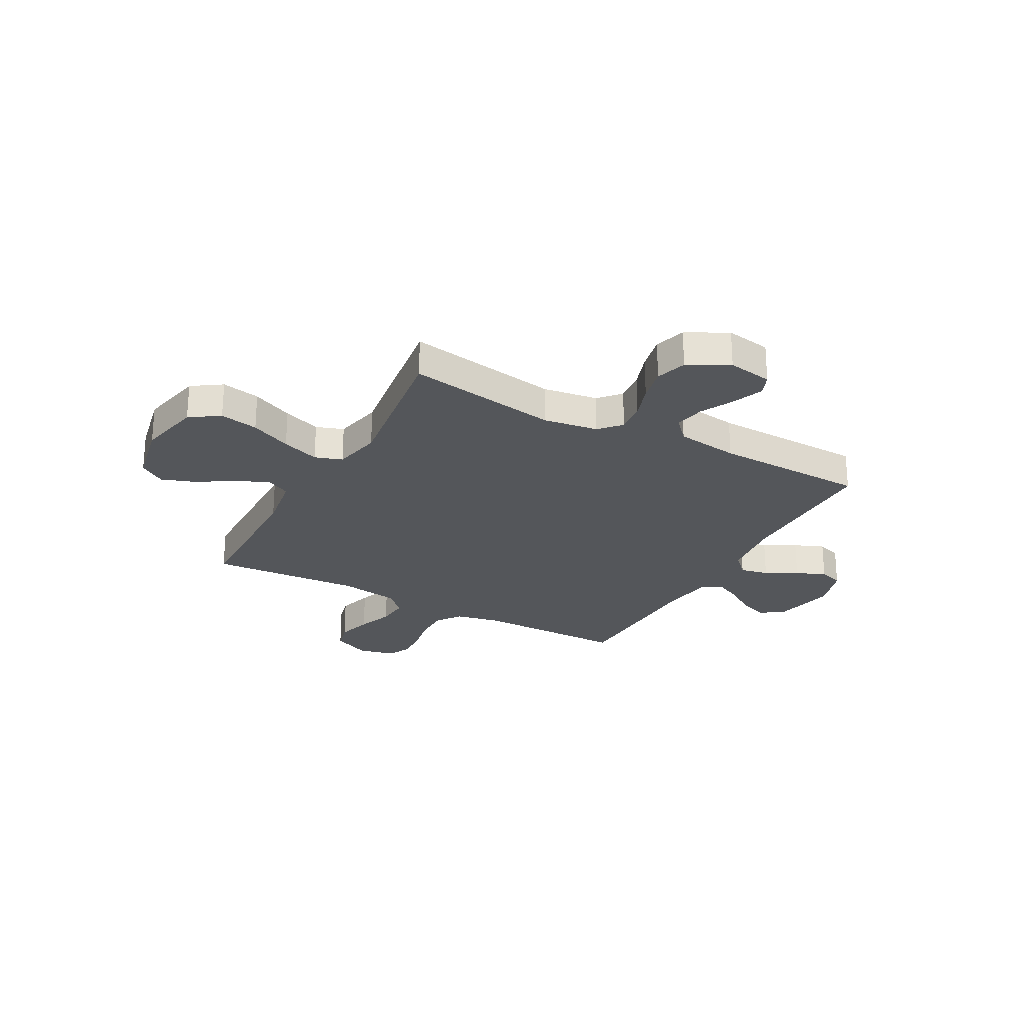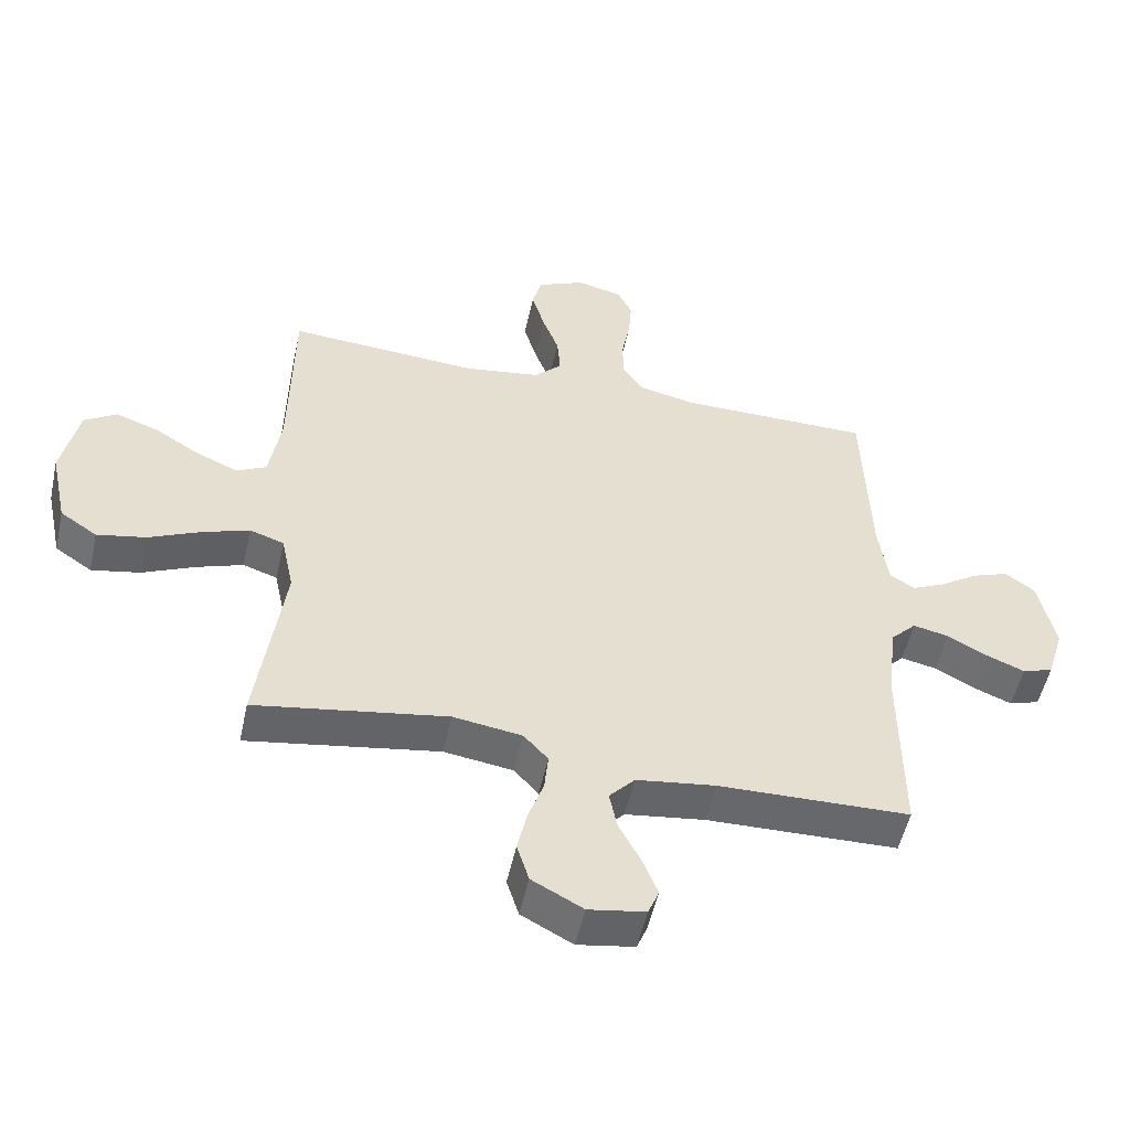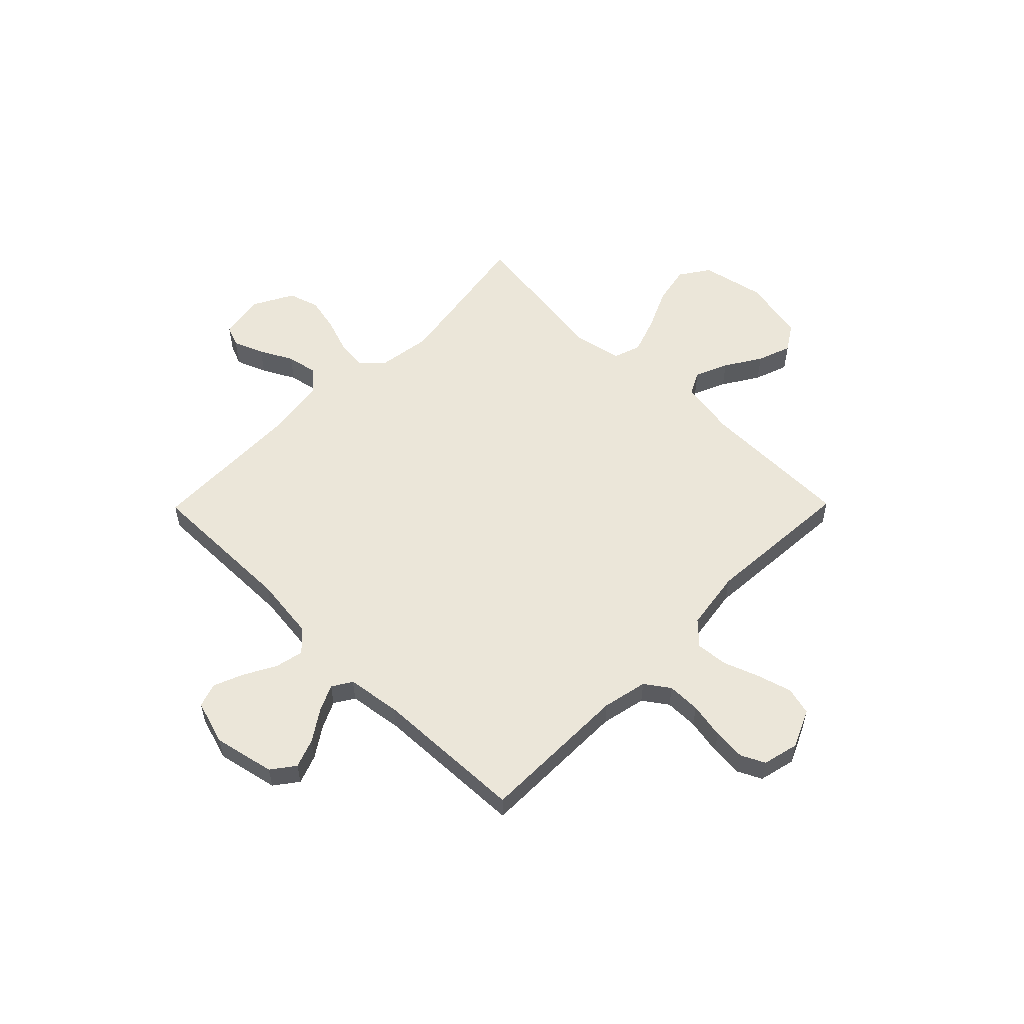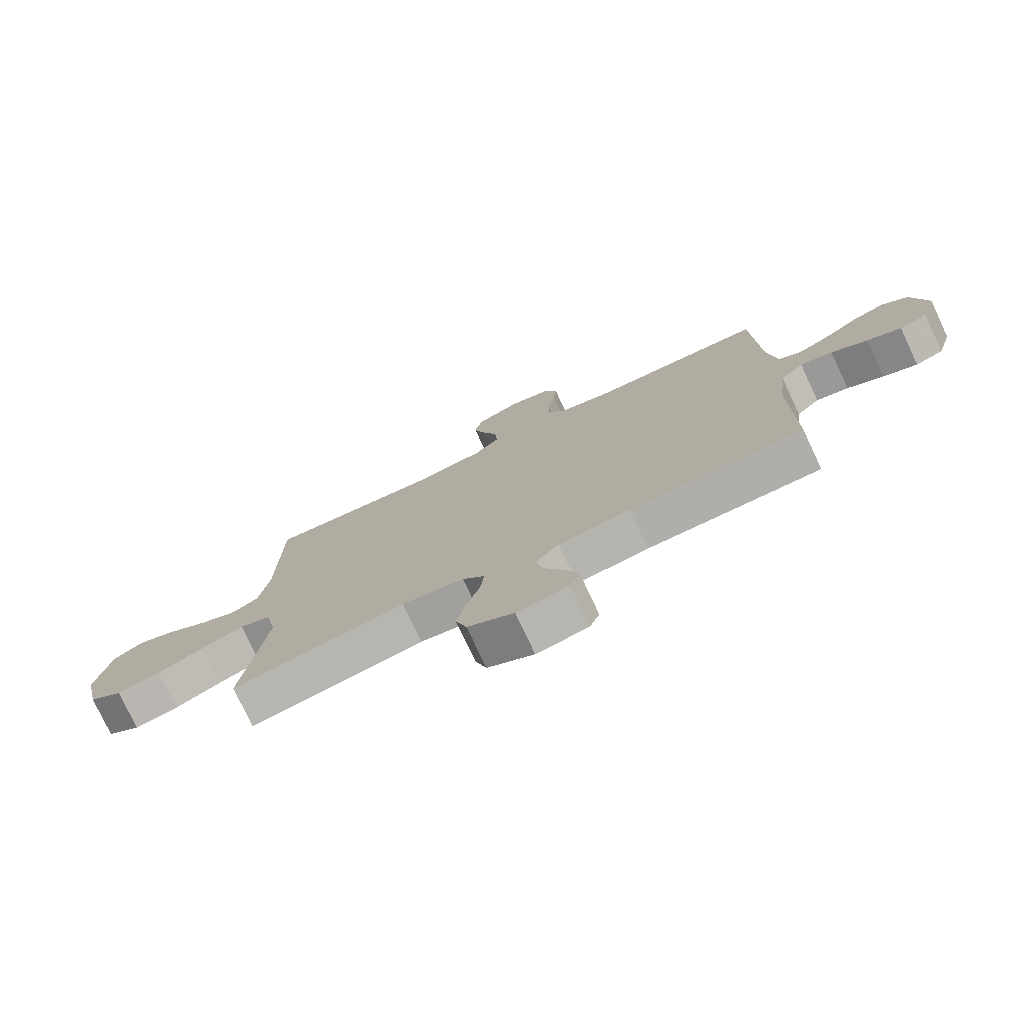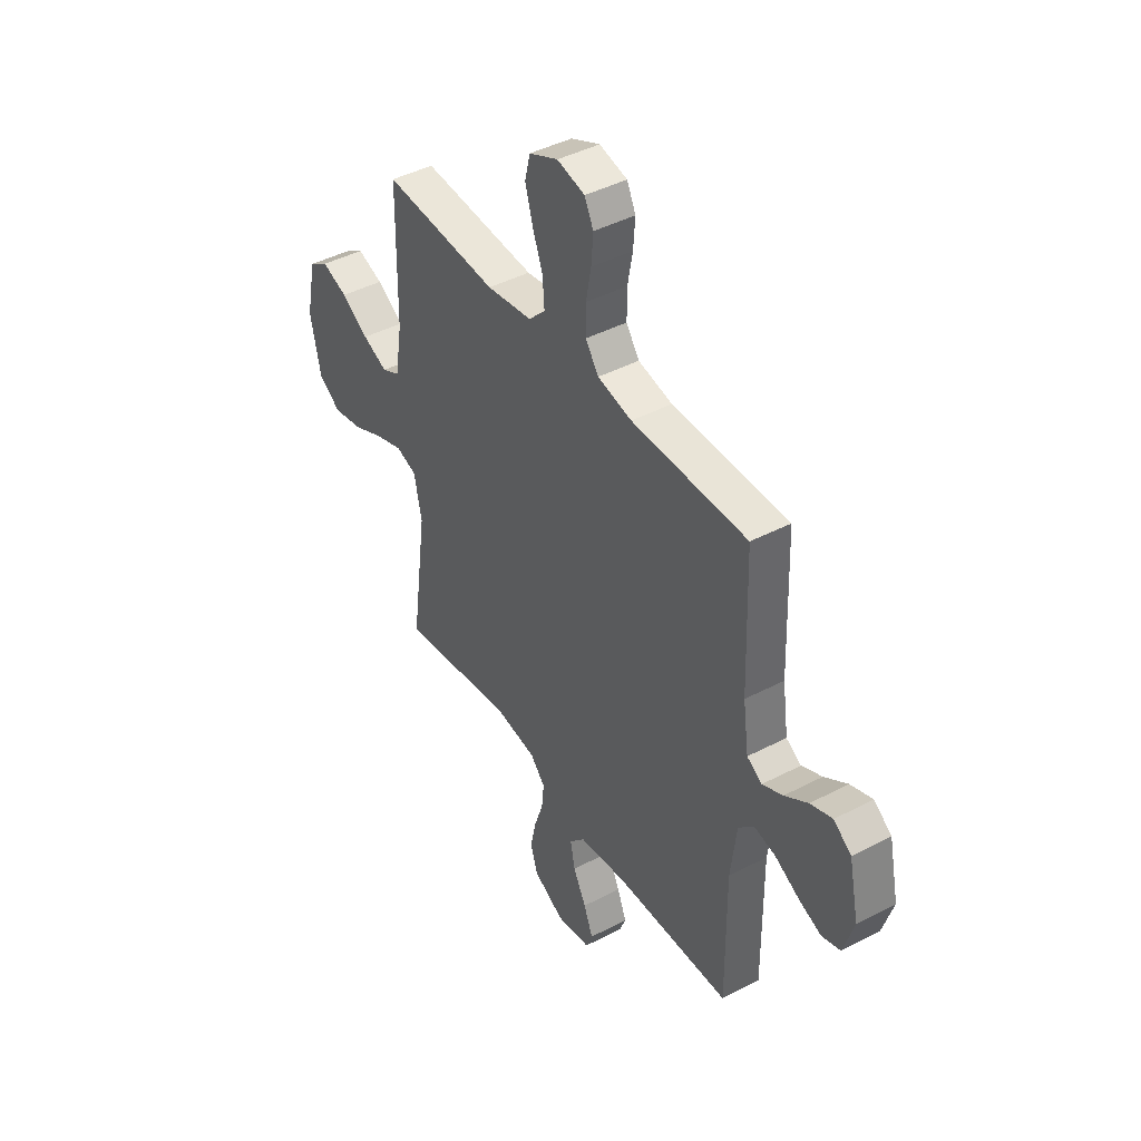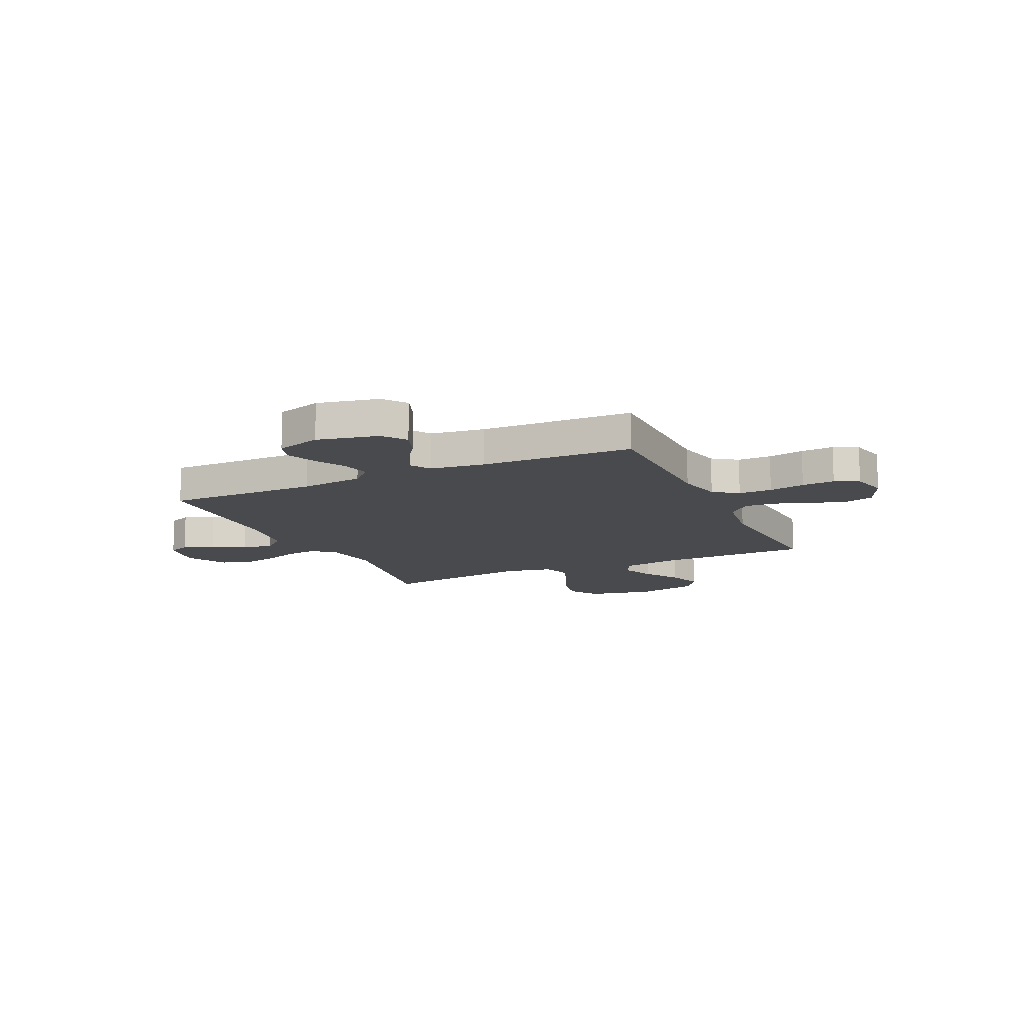
<metadata>
{"format":"obj","ext":"obj","renderer":"f3d","projection":"perspective","resolution":1024,"background":"white","views":[{"elev":-25.5,"azim":151.4,"up":"+Y"},{"elev":-52.6,"azim":167.6,"up":"+Z"},{"elev":55.6,"azim":-45.4,"up":"+Y"},{"elev":-76.8,"azim":-154.9,"up":"+Z"},{"elev":43.2,"azim":-121.8,"up":"+Z"},{"elev":-12.9,"azim":-65.0,"up":"+Y"}]}
</metadata>
<code>
v 0.5 0.07 -0.5
v 0.2 0.07 -0.451
v 0.092 0.07 -0.467
v 0.054 0.07 -0.509
v 0.06 0.07 -0.569
v 0.084 0.07 -0.638
v 0.099 0.07 -0.706
v 0.08 0.07 -0.767
v 0 0.07 -0.81
v -0.089 0.07 -0.795
v -0.106 0.07 -0.753
v -0.082 0.07 -0.693
v -0.048 0.07 -0.628
v -0.036 0.07 -0.568
v -0.076 0.07 -0.524
v -0.2 0.07 -0.507
v -0.5 0.07 -0.5
v -0.498 0.07 -0.2
v -0.513 0.07 -0.075
v -0.553 0.07 -0.034
v -0.609 0.07 -0.046
v -0.672 0.07 -0.08
v -0.731 0.07 -0.104
v -0.779 0.07 -0.088
v -0.806 0.07 0
v -0.78 0.07 0.121
v -0.734 0.07 0.155
v -0.677 0.07 0.134
v -0.617 0.07 0.094
v -0.564 0.07 0.069
v -0.525 0.07 0.093
v -0.51 0.07 0.2
v -0.5 0.07 0.5
v -0.2 0.07 0.501
v -0.111 0.07 0.52
v -0.077 0.07 0.568
v -0.077 0.07 0.634
v -0.09 0.07 0.705
v -0.095 0.07 0.77
v -0.072 0.07 0.817
v 0 0.07 0.834
v 0.075 0.07 0.8
v 0.089 0.07 0.744
v 0.069 0.07 0.675
v 0.043 0.07 0.605
v 0.038 0.07 0.542
v 0.081 0.07 0.498
v 0.2 0.07 0.48
v 0.5 0.07 0.5
v 0.504 0.07 0.2
v 0.522 0.07 0.087
v 0.569 0.07 0.063
v 0.634 0.07 0.091
v 0.705 0.07 0.135
v 0.772 0.07 0.159
v 0.823 0.07 0.126
v 0.849 0.07 0
v 0.822 0.07 -0.126
v 0.764 0.07 -0.165
v 0.688 0.07 -0.15
v 0.607 0.07 -0.113
v 0.533 0.07 -0.087
v 0.479 0.07 -0.105
v 0.459 0.07 -0.2
v 0.5 0 -0.5
v 0.2 0 -0.451
v 0.092 0 -0.467
v 0.054 0 -0.509
v 0.06 0 -0.569
v 0.084 0 -0.638
v 0.099 0 -0.706
v 0.08 0 -0.767
v 0 0 -0.81
v -0.089 0 -0.795
v -0.106 0 -0.753
v -0.082 0 -0.693
v -0.048 0 -0.628
v -0.036 0 -0.568
v -0.076 0 -0.524
v -0.2 0 -0.507
v -0.5 0 -0.5
v -0.498 0 -0.2
v -0.513 0 -0.075
v -0.553 0 -0.034
v -0.609 0 -0.046
v -0.672 0 -0.08
v -0.731 0 -0.104
v -0.779 0 -0.088
v -0.806 0 0
v -0.78 0 0.121
v -0.734 0 0.155
v -0.677 0 0.134
v -0.617 0 0.094
v -0.564 0 0.069
v -0.525 0 0.093
v -0.51 0 0.2
v -0.5 0 0.5
v -0.2 0 0.501
v -0.111 0 0.52
v -0.077 0 0.568
v -0.077 0 0.634
v -0.09 0 0.705
v -0.095 0 0.77
v -0.072 0 0.817
v 0 0 0.834
v 0.075 0 0.8
v 0.089 0 0.744
v 0.069 0 0.675
v 0.043 0 0.605
v 0.038 0 0.542
v 0.081 0 0.498
v 0.2 0 0.48
v 0.5 0 0.5
v 0.504 0 0.2
v 0.522 0 0.087
v 0.569 0 0.063
v 0.634 0 0.091
v 0.705 0 0.135
v 0.772 0 0.159
v 0.823 0 0.126
v 0.849 0 0
v 0.822 0 -0.126
v 0.764 0 -0.165
v 0.688 0 -0.15
v 0.607 0 -0.113
v 0.533 0 -0.087
v 0.479 0 -0.105
v 0.459 0 -0.2
f 59 60 61
f 58 59 61
f 57 58 61
f 56 57 61
f 55 56 61
f 54 55 61
f 53 54 61
f 52 53 61 62
f 51 52 62 63
f 48 49 50
f 50 51 63
f 48 50 63
f 47 48 63
f 43 44 45
f 42 43 45
f 41 42 45
f 40 41 45
f 39 40 45
f 38 39 45
f 37 38 45
f 36 37 45 46
f 47 63 64
f 46 47 64
f 36 46 64
f 35 36 64
f 27 28 29
f 26 27 29
f 25 26 29
f 24 25 29
f 23 24 29
f 22 23 29
f 21 22 29
f 20 21 29 30
f 19 20 30 31
f 16 17 18
f 19 31 32
f 18 19 32
f 16 18 32
f 15 16 32
f 11 12 13
f 10 11 13
f 9 10 13
f 8 9 13
f 7 8 13
f 6 7 13
f 5 6 13
f 4 5 13 14
f 32 33 34
f 15 32 34
f 14 15 34
f 4 14 34
f 3 4 34
f 34 35 64
f 3 34 64
f 2 3 64
f 1 2 64
f 125 124 123
f 125 123 122
f 125 122 121
f 125 121 120
f 125 120 119
f 125 119 118
f 125 118 117
f 126 125 117 116
f 127 126 116 115
f 114 113 112
f 127 115 114
f 127 114 112
f 127 112 111
f 109 108 107
f 109 107 106
f 109 106 105
f 109 105 104
f 109 104 103
f 109 103 102
f 109 102 101
f 110 109 101 100
f 128 127 111
f 128 111 110
f 128 110 100
f 128 100 99
f 93 92 91
f 93 91 90
f 93 90 89
f 93 89 88
f 93 88 87
f 93 87 86
f 93 86 85
f 94 93 85 84
f 95 94 84 83
f 82 81 80
f 96 95 83
f 96 83 82
f 96 82 80
f 96 80 79
f 77 76 75
f 77 75 74
f 77 74 73
f 77 73 72
f 77 72 71
f 77 71 70
f 77 70 69
f 78 77 69 68
f 98 97 96
f 98 96 79
f 98 79 78
f 98 78 68
f 98 68 67
f 128 99 98
f 128 98 67
f 128 67 66
f 128 66 65
f 1 65 66 2
f 2 66 67 3
f 3 67 68 4
f 4 68 69 5
f 5 69 70 6
f 6 70 71 7
f 7 71 72 8
f 8 72 73 9
f 9 73 74 10
f 10 74 75 11
f 11 75 76 12
f 12 76 77 13
f 13 77 78 14
f 14 78 79 15
f 15 79 80 16
f 16 80 81 17
f 17 81 82 18
f 18 82 83 19
f 19 83 84 20
f 20 84 85 21
f 21 85 86 22
f 22 86 87 23
f 23 87 88 24
f 24 88 89 25
f 25 89 90 26
f 26 90 91 27
f 27 91 92 28
f 28 92 93 29
f 29 93 94 30
f 30 94 95 31
f 31 95 96 32
f 32 96 97 33
f 33 97 98 34
f 34 98 99 35
f 35 99 100 36
f 36 100 101 37
f 37 101 102 38
f 38 102 103 39
f 39 103 104 40
f 40 104 105 41
f 41 105 106 42
f 42 106 107 43
f 43 107 108 44
f 44 108 109 45
f 45 109 110 46
f 46 110 111 47
f 47 111 112 48
f 48 112 113 49
f 49 113 114 50
f 50 114 115 51
f 51 115 116 52
f 52 116 117 53
f 53 117 118 54
f 54 118 119 55
f 55 119 120 56
f 56 120 121 57
f 57 121 122 58
f 58 122 123 59
f 59 123 124 60
f 60 124 125 61
f 61 125 126 62
f 62 126 127 63
f 63 127 128 64
f 64 128 65 1

</code>
